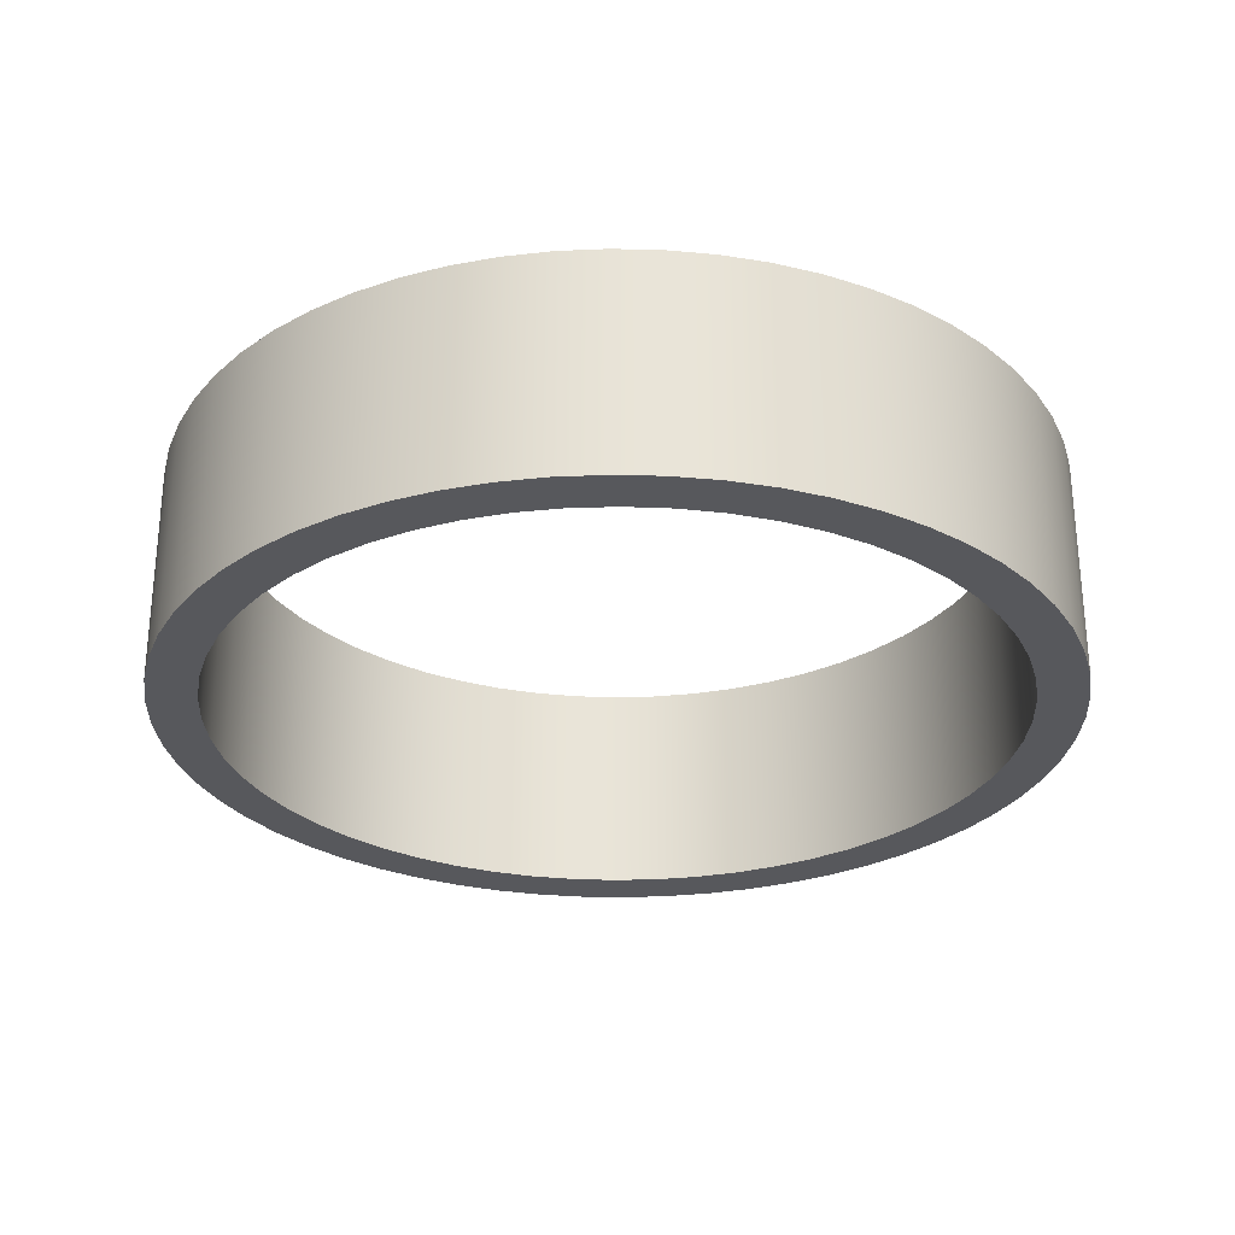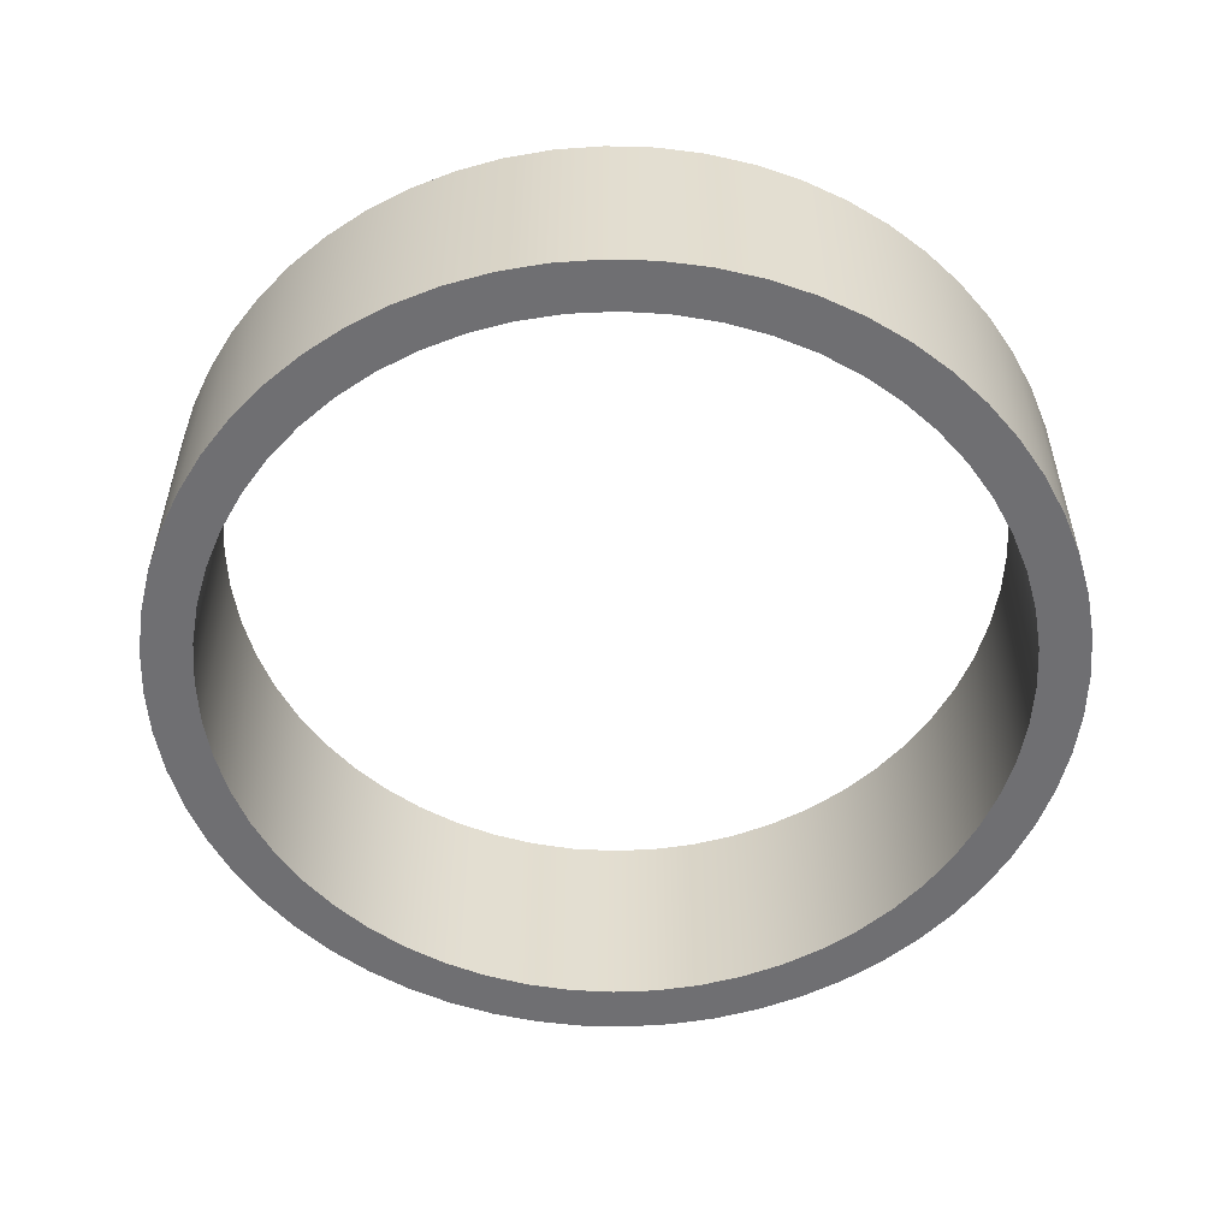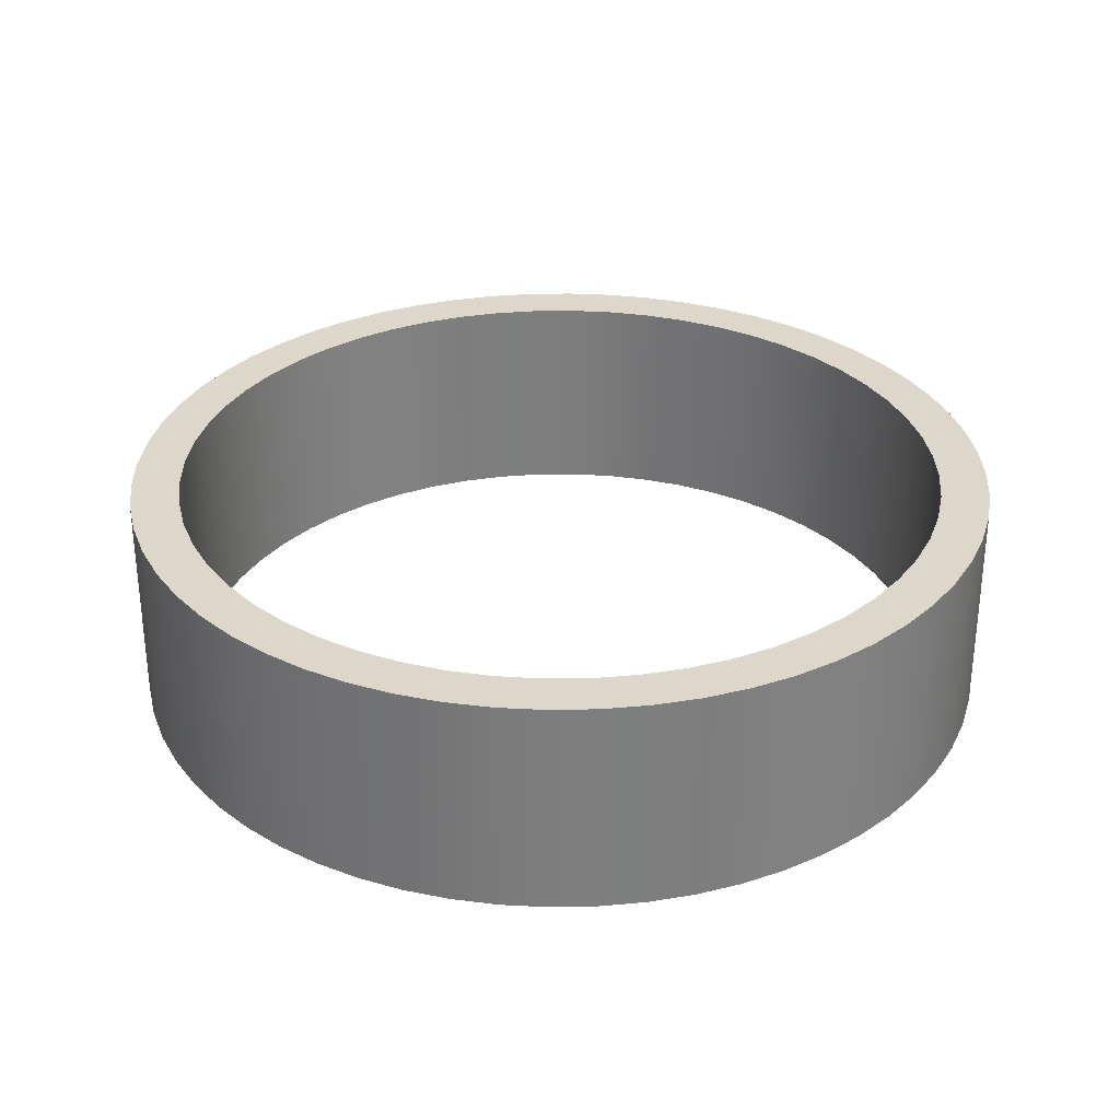
<metadata>
{"format":"obj","ext":"obj","renderer":"f3d","projection":"perspective","resolution":1024,"background":"white","views":[{"elev":-28.4,"azim":-161.1,"up":"+Z"},{"elev":-54.7,"azim":115.3,"up":"+Z"},{"elev":30.8,"azim":-10.6,"up":"+Z"}]}
</metadata>
<code>
v -1.6 -1.959e-16 0.9
v -1.59 -0.1791 0.9
v -1.56 -0.356 0.9
v -1.51 -0.5284 0.9
v -1.442 -0.6942 0.9
v -1.355 -0.8513 0.9
v -1.251 -0.9976 0.9
v -1.131 -1.131 0.9
v -0.9976 -1.251 0.9
v -0.8513 -1.355 0.9
v -0.6942 -1.442 0.9
v -0.5284 -1.51 0.9
v -0.356 -1.56 0.9
v -0.1791 -1.59 0.9
v 9.797e-17 -1.6 0.9
v 0.1791 -1.59 0.9
v 0.356 -1.56 0.9
v 0.5284 -1.51 0.9
v 0.6942 -1.442 0.9
v 0.8513 -1.355 0.9
v 0.9976 -1.251 0.9
v 1.131 -1.131 0.9
v 1.251 -0.9976 0.9
v 1.355 -0.8513 0.9
v 1.442 -0.6942 0.9
v 1.51 -0.5284 0.9
v 1.56 -0.356 0.9
v 1.59 -0.1791 0.9
v 1.6 0 0.9
v 1.59 0.1791 0.9
v 1.56 0.356 0.9
v 1.51 0.5284 0.9
v 1.442 0.6942 0.9
v 1.355 0.8513 0.9
v 1.251 0.9976 0.9
v 1.131 1.131 0.9
v 0.9976 1.251 0.9
v 0.8513 1.355 0.9
v 0.6942 1.442 0.9
v 0.5284 1.51 0.9
v 0.356 1.56 0.9
v 0.1791 1.59 0.9
v 9.797e-17 1.6 0.9
v -0.1791 1.59 0.9
v -0.356 1.56 0.9
v -0.5284 1.51 0.9
v -0.6942 1.442 0.9
v -0.8513 1.355 0.9
v -0.9976 1.251 0.9
v -1.131 1.131 0.9
v -1.251 0.9976 0.9
v -1.355 0.8513 0.9
v -1.442 0.6942 0.9
v -1.51 0.5284 0.9
v -1.56 0.356 0.9
v -1.59 0.1791 0.9
v -1.6 -1.959e-16 0
v -1.59 0.1791 0
v -1.56 0.356 0
v -1.51 0.5284 0
v -1.442 0.6942 0
v -1.355 0.8513 0
v -1.251 0.9976 0
v -1.131 1.131 0
v -0.9976 1.251 0
v -0.8513 1.355 0
v -0.6942 1.442 0
v -0.5284 1.51 0
v -0.356 1.56 0
v -0.1791 1.59 0
v 9.797e-17 1.6 0
v 0.1791 1.59 0
v 0.356 1.56 0
v 0.5284 1.51 0
v 0.6942 1.442 0
v 0.8513 1.355 0
v 0.9976 1.251 0
v 1.131 1.131 0
v 1.251 0.9976 0
v 1.355 0.8513 0
v 1.442 0.6942 0
v 1.51 0.5284 0
v 1.56 0.356 0
v 1.59 0.1791 0
v 1.6 0 0
v 1.59 -0.1791 0
v 1.56 -0.356 0
v 1.51 -0.5284 0
v 1.442 -0.6942 0
v 1.355 -0.8513 0
v 1.251 -0.9976 0
v 1.131 -1.131 0
v 0.9976 -1.251 0
v 0.8513 -1.355 0
v 0.6942 -1.442 0
v 0.5284 -1.51 0
v 0.356 -1.56 0
v 0.1791 -1.59 0
v 9.797e-17 -1.6 0
v -0.1791 -1.59 0
v -0.356 -1.56 0
v -0.5284 -1.51 0
v -0.6942 -1.442 0
v -0.8513 -1.355 0
v -0.9976 -1.251 0
v -1.131 -1.131 0
v -1.251 -0.9976 0
v -1.355 -0.8513 0
v -1.442 -0.6942 0
v -1.51 -0.5284 0
v -1.56 -0.356 0
v -1.59 -0.1791 0
v -1.6 -1.959e-16 0.9
v -1.6 -1.959e-16 0
v -1.8 -2.204e-16 0.9
v -1.79 0.1882 0.9
v -1.761 0.3742 0.9
v -1.712 0.5562 0.9
v -1.644 0.7321 0.9
v -1.559 0.9 0.9
v -1.456 1.058 0.9
v -1.338 1.204 0.9
v -1.204 1.338 0.9
v -1.058 1.456 0.9
v -0.9 1.559 0.9
v -0.7321 1.644 0.9
v -0.5562 1.712 0.9
v -0.3742 1.761 0.9
v -0.1882 1.79 0.9
v 1.102e-16 1.8 0.9
v 0.1882 1.79 0.9
v 0.3742 1.761 0.9
v 0.5562 1.712 0.9
v 0.7321 1.644 0.9
v 0.9 1.559 0.9
v 1.058 1.456 0.9
v 1.204 1.338 0.9
v 1.338 1.204 0.9
v 1.456 1.058 0.9
v 1.559 0.9 0.9
v 1.644 0.7321 0.9
v 1.712 0.5562 0.9
v 1.761 0.3742 0.9
v 1.79 0.1882 0.9
v 1.8 0 0.9
v 1.79 -0.1882 0.9
v 1.761 -0.3742 0.9
v 1.712 -0.5562 0.9
v 1.644 -0.7321 0.9
v 1.559 -0.9 0.9
v 1.456 -1.058 0.9
v 1.338 -1.204 0.9
v 1.204 -1.338 0.9
v 1.058 -1.456 0.9
v 0.9 -1.559 0.9
v 0.7321 -1.644 0.9
v 0.5562 -1.712 0.9
v 0.3742 -1.761 0.9
v 0.1882 -1.79 0.9
v 1.102e-16 -1.8 0.9
v -0.1882 -1.79 0.9
v -0.3742 -1.761 0.9
v -0.5562 -1.712 0.9
v -0.7321 -1.644 0.9
v -0.9 -1.559 0.9
v -1.058 -1.456 0.9
v -1.204 -1.338 0.9
v -1.338 -1.204 0.9
v -1.456 -1.058 0.9
v -1.559 -0.9 0.9
v -1.644 -0.7321 0.9
v -1.712 -0.5562 0.9
v -1.761 -0.3742 0.9
v -1.79 -0.1882 0.9
v -1.8 -2.204e-16 0
v -1.79 -0.1882 0
v -1.761 -0.3742 0
v -1.712 -0.5562 0
v -1.644 -0.7321 0
v -1.559 -0.9 0
v -1.456 -1.058 0
v -1.338 -1.204 0
v -1.204 -1.338 0
v -1.058 -1.456 0
v -0.9 -1.559 0
v -0.7321 -1.644 0
v -0.5562 -1.712 0
v -0.3742 -1.761 0
v -0.1882 -1.79 0
v 1.102e-16 -1.8 0
v 0.1882 -1.79 0
v 0.3742 -1.761 0
v 0.5562 -1.712 0
v 0.7321 -1.644 0
v 0.9 -1.559 0
v 1.058 -1.456 0
v 1.204 -1.338 0
v 1.338 -1.204 0
v 1.456 -1.058 0
v 1.559 -0.9 0
v 1.644 -0.7321 0
v 1.712 -0.5562 0
v 1.761 -0.3742 0
v 1.79 -0.1882 0
v 1.8 0 0
v 1.79 0.1882 0
v 1.761 0.3742 0
v 1.712 0.5562 0
v 1.644 0.7321 0
v 1.559 0.9 0
v 1.456 1.058 0
v 1.338 1.204 0
v 1.204 1.338 0
v 1.058 1.456 0
v 0.9 1.559 0
v 0.7321 1.644 0
v 0.5562 1.712 0
v 0.3742 1.761 0
v 0.1882 1.79 0
v 1.102e-16 1.8 0
v -0.1882 1.79 0
v -0.3742 1.761 0
v -0.5562 1.712 0
v -0.7321 1.644 0
v -0.9 1.559 0
v -1.058 1.456 0
v -1.204 1.338 0
v -1.338 1.204 0
v -1.456 1.058 0
v -1.559 0.9 0
v -1.644 0.7321 0
v -1.712 0.5562 0
v -1.761 0.3742 0
v -1.79 0.1882 0
v -1.8 -2.204e-16 0
v -1.8 -2.204e-16 0.9
v -1.6 -1.959e-16 0.9
v -1.59 0.1791 0.9
v -1.56 0.356 0.9
v -1.51 0.5284 0.9
v -1.442 0.6942 0.9
v -1.355 0.8513 0.9
v -1.251 0.9976 0.9
v -1.131 1.131 0.9
v -0.9976 1.251 0.9
v -0.8513 1.355 0.9
v -0.6942 1.442 0.9
v -0.5284 1.51 0.9
v -0.356 1.56 0.9
v -0.1791 1.59 0.9
v 9.797e-17 1.6 0.9
v 0.1791 1.59 0.9
v 0.356 1.56 0.9
v 0.5284 1.51 0.9
v 0.6942 1.442 0.9
v 0.8513 1.355 0.9
v 0.9976 1.251 0.9
v 1.131 1.131 0.9
v 1.251 0.9976 0.9
v 1.355 0.8513 0.9
v 1.442 0.6942 0.9
v 1.51 0.5284 0.9
v 1.56 0.356 0.9
v 1.59 0.1791 0.9
v 1.6 0 0.9
v 1.59 -0.1791 0.9
v 1.56 -0.356 0.9
v 1.51 -0.5284 0.9
v 1.442 -0.6942 0.9
v 1.355 -0.8513 0.9
v 1.251 -0.9976 0.9
v 1.131 -1.131 0.9
v 0.9976 -1.251 0.9
v 0.8513 -1.355 0.9
v 0.6942 -1.442 0.9
v 0.5284 -1.51 0.9
v 0.356 -1.56 0.9
v 0.1791 -1.59 0.9
v 9.797e-17 -1.6 0.9
v -0.1791 -1.59 0.9
v -0.356 -1.56 0.9
v -0.5284 -1.51 0.9
v -0.6942 -1.442 0.9
v -0.8513 -1.355 0.9
v -0.9976 -1.251 0.9
v -1.131 -1.131 0.9
v -1.251 -0.9976 0.9
v -1.355 -0.8513 0.9
v -1.442 -0.6942 0.9
v -1.51 -0.5284 0.9
v -1.56 -0.356 0.9
v -1.59 -0.1791 0.9
v -1.8 -2.204e-16 0.9
v -1.79 -0.1882 0.9
v -1.761 -0.3742 0.9
v -1.712 -0.5562 0.9
v -1.644 -0.7321 0.9
v -1.559 -0.9 0.9
v -1.456 -1.058 0.9
v -1.338 -1.204 0.9
v -1.204 -1.338 0.9
v -1.058 -1.456 0.9
v -0.9 -1.559 0.9
v -0.7321 -1.644 0.9
v -0.5562 -1.712 0.9
v -0.3742 -1.761 0.9
v -0.1882 -1.79 0.9
v 1.102e-16 -1.8 0.9
v 0.1882 -1.79 0.9
v 0.3742 -1.761 0.9
v 0.5562 -1.712 0.9
v 0.7321 -1.644 0.9
v 0.9 -1.559 0.9
v 1.058 -1.456 0.9
v 1.204 -1.338 0.9
v 1.338 -1.204 0.9
v 1.456 -1.058 0.9
v 1.559 -0.9 0.9
v 1.644 -0.7321 0.9
v 1.712 -0.5562 0.9
v 1.761 -0.3742 0.9
v 1.79 -0.1882 0.9
v 1.8 0 0.9
v 1.79 0.1882 0.9
v 1.761 0.3742 0.9
v 1.712 0.5562 0.9
v 1.644 0.7321 0.9
v 1.559 0.9 0.9
v 1.456 1.058 0.9
v 1.338 1.204 0.9
v 1.204 1.338 0.9
v 1.058 1.456 0.9
v 0.9 1.559 0.9
v 0.7321 1.644 0.9
v 0.5562 1.712 0.9
v 0.3742 1.761 0.9
v 0.1882 1.79 0.9
v 1.102e-16 1.8 0.9
v -0.1882 1.79 0.9
v -0.3742 1.761 0.9
v -0.5562 1.712 0.9
v -0.7321 1.644 0.9
v -0.9 1.559 0.9
v -1.058 1.456 0.9
v -1.204 1.338 0.9
v -1.338 1.204 0.9
v -1.456 1.058 0.9
v -1.559 0.9 0.9
v -1.644 0.7321 0.9
v -1.712 0.5562 0.9
v -1.761 0.3742 0.9
v -1.79 0.1882 0.9
v -1.6 -1.959e-16 0
v -1.59 -0.1791 0
v -1.56 -0.356 0
v -1.51 -0.5284 0
v -1.442 -0.6942 0
v -1.355 -0.8513 0
v -1.251 -0.9976 0
v -1.131 -1.131 0
v -0.9976 -1.251 0
v -0.8513 -1.355 0
v -0.6942 -1.442 0
v -0.5284 -1.51 0
v -0.356 -1.56 0
v -0.1791 -1.59 0
v 9.797e-17 -1.6 0
v 0.1791 -1.59 0
v 0.356 -1.56 0
v 0.5284 -1.51 0
v 0.6942 -1.442 0
v 0.8513 -1.355 0
v 0.9976 -1.251 0
v 1.131 -1.131 0
v 1.251 -0.9976 0
v 1.355 -0.8513 0
v 1.442 -0.6942 0
v 1.51 -0.5284 0
v 1.56 -0.356 0
v 1.59 -0.1791 0
v 1.6 0 0
v 1.59 0.1791 0
v 1.56 0.356 0
v 1.51 0.5284 0
v 1.442 0.6942 0
v 1.355 0.8513 0
v 1.251 0.9976 0
v 1.131 1.131 0
v 0.9976 1.251 0
v 0.8513 1.355 0
v 0.6942 1.442 0
v 0.5284 1.51 0
v 0.356 1.56 0
v 0.1791 1.59 0
v 9.797e-17 1.6 0
v -0.1791 1.59 0
v -0.356 1.56 0
v -0.5284 1.51 0
v -0.6942 1.442 0
v -0.8513 1.355 0
v -0.9976 1.251 0
v -1.131 1.131 0
v -1.251 0.9976 0
v -1.355 0.8513 0
v -1.442 0.6942 0
v -1.51 0.5284 0
v -1.56 0.356 0
v -1.59 0.1791 0
v -1.8 -2.204e-16 0
v -1.79 0.1882 0
v -1.761 0.3742 0
v -1.712 0.5562 0
v -1.644 0.7321 0
v -1.559 0.9 0
v -1.456 1.058 0
v -1.338 1.204 0
v -1.204 1.338 0
v -1.058 1.456 0
v -0.9 1.559 0
v -0.7321 1.644 0
v -0.5562 1.712 0
v -0.3742 1.761 0
v -0.1882 1.79 0
v 1.102e-16 1.8 0
v 0.1882 1.79 0
v 0.3742 1.761 0
v 0.5562 1.712 0
v 0.7321 1.644 0
v 0.9 1.559 0
v 1.058 1.456 0
v 1.204 1.338 0
v 1.338 1.204 0
v 1.456 1.058 0
v 1.559 0.9 0
v 1.644 0.7321 0
v 1.712 0.5562 0
v 1.761 0.3742 0
v 1.79 0.1882 0
v 1.8 0 0
v 1.79 -0.1882 0
v 1.761 -0.3742 0
v 1.712 -0.5562 0
v 1.644 -0.7321 0
v 1.559 -0.9 0
v 1.456 -1.058 0
v 1.338 -1.204 0
v 1.204 -1.338 0
v 1.058 -1.456 0
v 0.9 -1.559 0
v 0.7321 -1.644 0
v 0.5562 -1.712 0
v 0.3742 -1.761 0
v 0.1882 -1.79 0
v 1.102e-16 -1.8 0
v -0.1882 -1.79 0
v -0.3742 -1.761 0
v -0.5562 -1.712 0
v -0.7321 -1.644 0
v -0.9 -1.559 0
v -1.058 -1.456 0
v -1.204 -1.338 0
v -1.338 -1.204 0
v -1.456 -1.058 0
v -1.559 -0.9 0
v -1.644 -0.7321 0
v -1.712 -0.5562 0
v -1.761 -0.3742 0
v -1.79 -0.1882 0
g d6968f24-e36a-11ea-9ee7-54bf646e7e1f
f 2 112 1
f 1 112 114
f 113 57 56
f 56 57 58
f 56 58 55
f 55 58 59
f 55 59 54
f 54 59 60
f 54 60 53
f 53 60 61
f 53 61 52
f 52 61 62
f 52 62 51
f 51 62 63
f 51 63 50
f 50 63 64
f 50 64 49
f 49 64 65
f 49 65 48
f 48 65 66
f 48 66 47
f 47 66 67
f 47 67 46
f 46 67 68
f 46 68 45
f 45 68 69
f 45 69 44
f 44 69 70
f 44 70 43
f 43 70 71
f 43 71 42
f 42 71 72
f 42 72 41
f 41 72 73
f 41 73 40
f 40 73 74
f 40 74 39
f 39 74 75
f 39 75 38
f 38 75 76
f 38 76 37
f 37 76 77
f 37 77 36
f 36 77 78
f 36 78 35
f 35 78 79
f 35 79 34
f 34 79 80
f 34 80 33
f 33 80 81
f 33 81 32
f 32 81 82
f 32 82 31
f 31 82 83
f 31 83 30
f 30 83 84
f 30 84 29
f 29 84 85
f 29 85 28
f 28 85 86
f 28 86 27
f 27 86 87
f 27 87 26
f 26 87 88
f 26 88 25
f 25 88 89
f 25 89 24
f 24 89 90
f 24 90 23
f 23 90 91
f 23 91 22
f 22 91 92
f 22 92 21
f 21 92 93
f 21 93 20
f 20 93 94
f 20 94 19
f 19 94 95
f 19 95 18
f 18 95 96
f 18 96 17
f 17 96 97
f 17 97 16
f 16 97 98
f 16 98 15
f 15 98 99
f 15 99 14
f 14 99 100
f 14 100 13
f 13 100 101
f 13 101 12
f 12 101 102
f 12 102 11
f 11 102 103
f 11 103 10
f 10 103 104
f 10 104 9
f 9 104 105
f 9 105 8
f 8 105 106
f 8 106 7
f 7 106 107
f 7 107 6
f 6 107 108
f 6 108 5
f 5 108 109
f 5 109 4
f 4 109 110
f 4 110 3
f 3 110 111
f 3 111 2
f 2 111 112
g d697eeca-e36a-11ea-b57a-54bf646e7e1f
f 116 234 115
f 115 234 235
f 236 175 174
f 174 175 176
f 174 176 173
f 173 176 177
f 173 177 172
f 172 177 178
f 172 178 171
f 171 178 179
f 171 179 170
f 170 179 180
f 170 180 169
f 169 180 181
f 169 181 168
f 168 181 182
f 168 182 167
f 167 182 183
f 167 183 166
f 166 183 184
f 166 184 165
f 165 184 185
f 165 185 164
f 164 185 186
f 164 186 163
f 163 186 187
f 163 187 162
f 162 187 188
f 162 188 161
f 161 188 189
f 161 189 160
f 160 189 190
f 160 190 159
f 159 190 191
f 159 191 158
f 158 191 192
f 158 192 157
f 157 192 193
f 157 193 156
f 156 193 194
f 156 194 155
f 155 194 195
f 155 195 154
f 154 195 196
f 154 196 153
f 153 196 197
f 153 197 152
f 152 197 198
f 152 198 151
f 151 198 199
f 151 199 150
f 150 199 200
f 150 200 149
f 149 200 201
f 149 201 148
f 148 201 202
f 148 202 147
f 147 202 203
f 147 203 146
f 146 203 204
f 146 204 145
f 145 204 205
f 145 205 144
f 144 205 206
f 144 206 143
f 143 206 207
f 143 207 142
f 142 207 208
f 142 208 141
f 141 208 209
f 141 209 140
f 140 209 210
f 140 210 139
f 139 210 211
f 139 211 138
f 138 211 212
f 138 212 137
f 137 212 213
f 137 213 136
f 136 213 214
f 136 214 135
f 135 214 215
f 135 215 134
f 134 215 216
f 134 216 133
f 133 216 217
f 133 217 132
f 132 217 218
f 132 218 131
f 131 218 219
f 131 219 130
f 130 219 220
f 130 220 129
f 129 220 221
f 129 221 128
f 128 221 222
f 128 222 127
f 127 222 223
f 127 223 126
f 126 223 224
f 126 224 125
f 125 224 225
f 125 225 124
f 124 225 226
f 124 226 123
f 123 226 227
f 123 227 122
f 122 227 228
f 122 228 121
f 121 228 229
f 121 229 120
f 120 229 230
f 120 230 119
f 119 230 231
f 119 231 118
f 118 231 232
f 118 232 117
f 117 232 233
f 117 233 116
f 116 233 234
g d6990028-e36a-11ea-8cd6-54bf646e7e1f
f 238 352 237
f 237 352 293
f 237 293 294
f 352 238 351
f 351 238 239
f 351 239 350
f 350 239 240
f 350 240 349
f 349 240 241
f 349 241 348
f 348 241 242
f 348 242 347
f 347 242 243
f 347 243 346
f 346 243 244
f 346 244 345
f 345 244 245
f 345 245 344
f 344 245 246
f 344 246 343
f 343 246 247
f 343 247 342
f 342 247 248
f 342 248 341
f 341 248 249
f 341 249 340
f 340 249 250
f 340 250 339
f 339 250 251
f 339 251 338
f 338 251 337
f 337 251 252
f 337 252 336
f 336 252 253
f 336 253 335
f 335 253 254
f 335 254 334
f 334 254 255
f 334 255 333
f 333 255 256
f 333 256 332
f 332 256 257
f 332 257 331
f 331 257 258
f 331 258 330
f 330 258 259
f 330 259 329
f 329 259 260
f 329 260 328
f 328 260 261
f 328 261 327
f 327 261 262
f 327 262 326
f 326 262 263
f 326 263 325
f 325 263 264
f 325 264 324
f 324 264 265
f 324 265 323
f 323 265 322
f 322 265 266
f 322 266 321
f 321 266 267
f 321 267 320
f 320 267 268
f 320 268 319
f 319 268 269
f 319 269 318
f 318 269 270
f 318 270 317
f 317 270 271
f 317 271 316
f 316 271 272
f 316 272 315
f 315 272 273
f 315 273 314
f 314 273 274
f 314 274 313
f 313 274 275
f 313 275 312
f 312 275 276
f 312 276 311
f 311 276 277
f 311 277 310
f 310 277 278
f 310 278 309
f 309 278 279
f 309 279 308
f 308 279 307
f 307 279 280
f 307 280 306
f 306 280 281
f 306 281 305
f 305 281 282
f 305 282 304
f 304 282 283
f 304 283 303
f 303 283 284
f 303 284 302
f 302 284 285
f 302 285 301
f 301 285 286
f 301 286 300
f 300 286 287
f 300 287 299
f 299 287 288
f 299 288 298
f 298 288 289
f 298 289 297
f 297 289 290
f 297 290 296
f 296 290 291
f 296 291 295
f 295 291 292
f 295 292 294
f 294 292 237
g d69a11a4-e36a-11ea-bbe3-54bf646e7e1f
f 354 468 353
f 353 468 409
f 353 409 410
f 468 354 467
f 467 354 355
f 467 355 466
f 466 355 356
f 466 356 465
f 465 356 357
f 465 357 464
f 464 357 358
f 464 358 463
f 463 358 359
f 463 359 462
f 462 359 360
f 462 360 461
f 461 360 361
f 461 361 460
f 460 361 362
f 460 362 459
f 459 362 363
f 459 363 458
f 458 363 364
f 458 364 457
f 457 364 365
f 457 365 456
f 456 365 366
f 456 366 455
f 455 366 367
f 455 367 454
f 454 367 453
f 453 367 368
f 453 368 452
f 452 368 369
f 452 369 451
f 451 369 370
f 451 370 450
f 450 370 371
f 450 371 449
f 449 371 372
f 449 372 448
f 448 372 373
f 448 373 447
f 447 373 374
f 447 374 446
f 446 374 375
f 446 375 445
f 445 375 376
f 445 376 444
f 444 376 377
f 444 377 443
f 443 377 378
f 443 378 442
f 442 378 379
f 442 379 441
f 441 379 380
f 441 380 440
f 440 380 381
f 440 381 439
f 439 381 438
f 438 381 382
f 438 382 437
f 437 382 383
f 437 383 436
f 436 383 384
f 436 384 435
f 435 384 385
f 435 385 434
f 434 385 386
f 434 386 433
f 433 386 387
f 433 387 432
f 432 387 388
f 432 388 431
f 431 388 389
f 431 389 430
f 430 389 390
f 430 390 429
f 429 390 391
f 429 391 428
f 428 391 392
f 428 392 427
f 427 392 393
f 427 393 426
f 426 393 394
f 426 394 425
f 425 394 395
f 425 395 424
f 424 395 423
f 423 395 396
f 423 396 422
f 422 396 397
f 422 397 421
f 421 397 398
f 421 398 420
f 420 398 399
f 420 399 419
f 419 399 400
f 419 400 418
f 418 400 401
f 418 401 417
f 417 401 402
f 417 402 416
f 416 402 403
f 416 403 415
f 415 403 404
f 415 404 414
f 414 404 405
f 414 405 413
f 413 405 406
f 413 406 412
f 412 406 407
f 412 407 411
f 411 407 408
f 411 408 410
f 410 408 353

</code>
